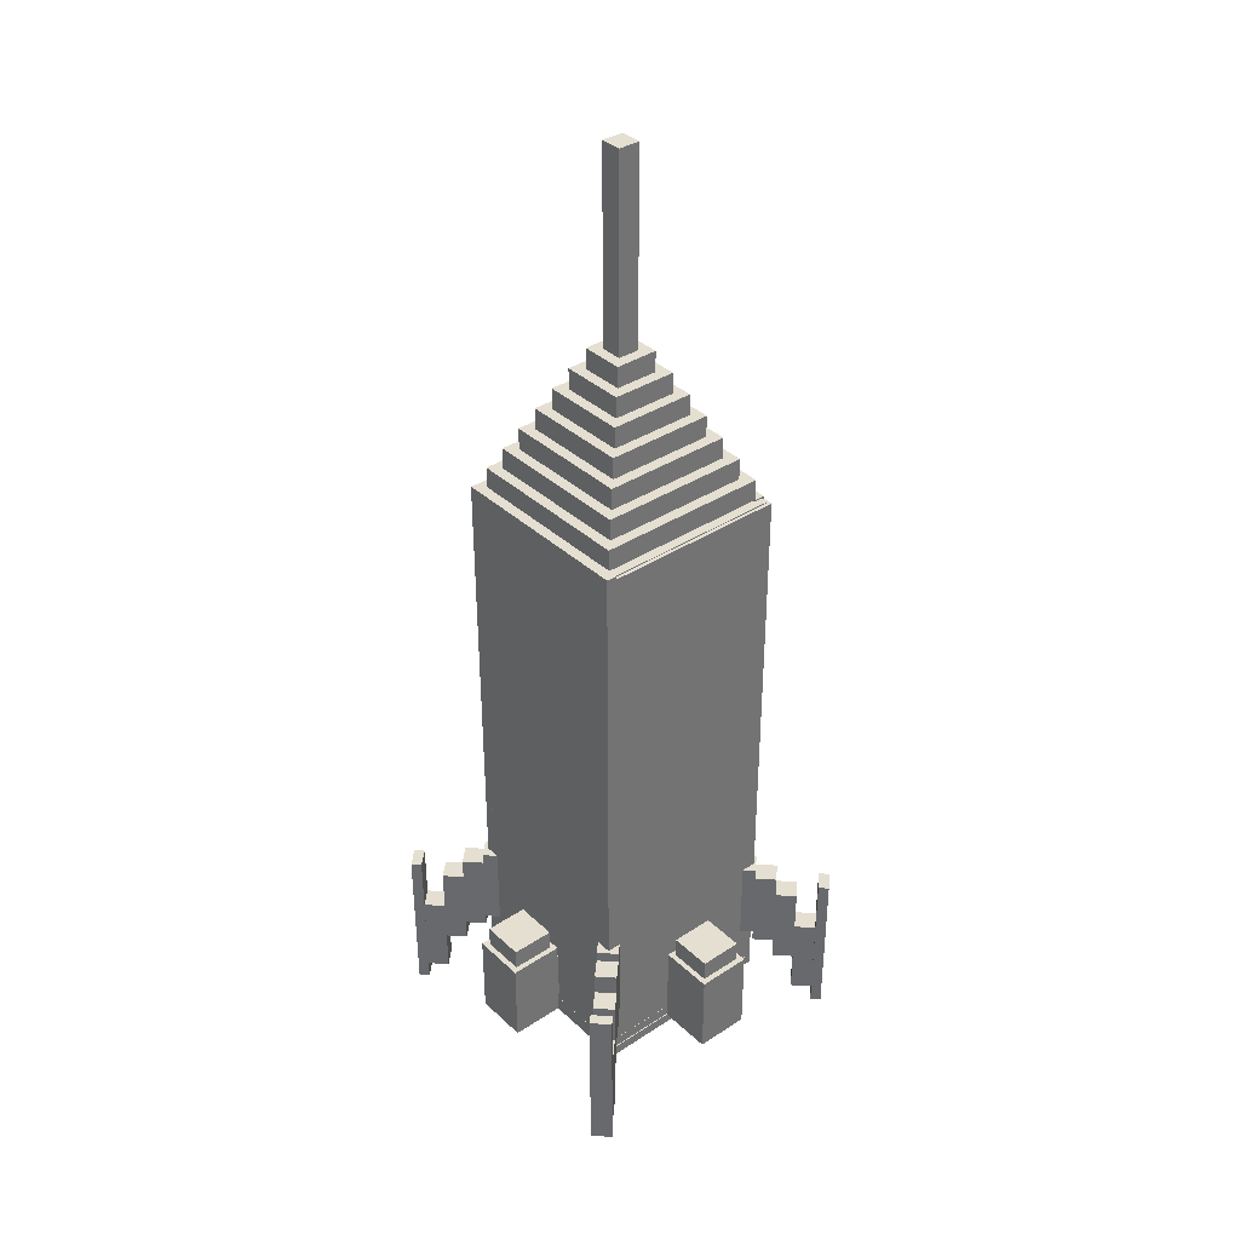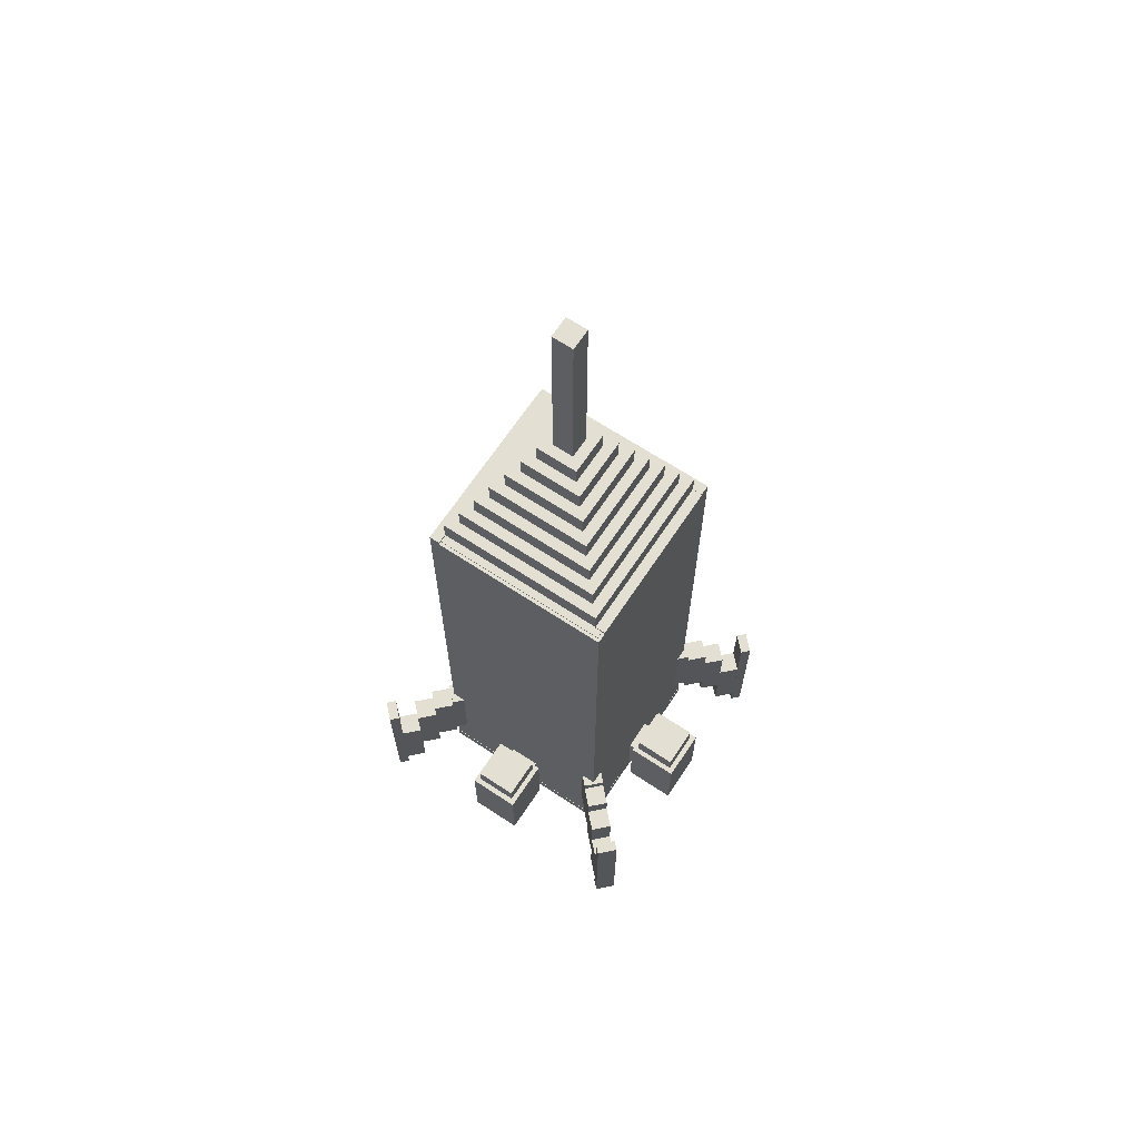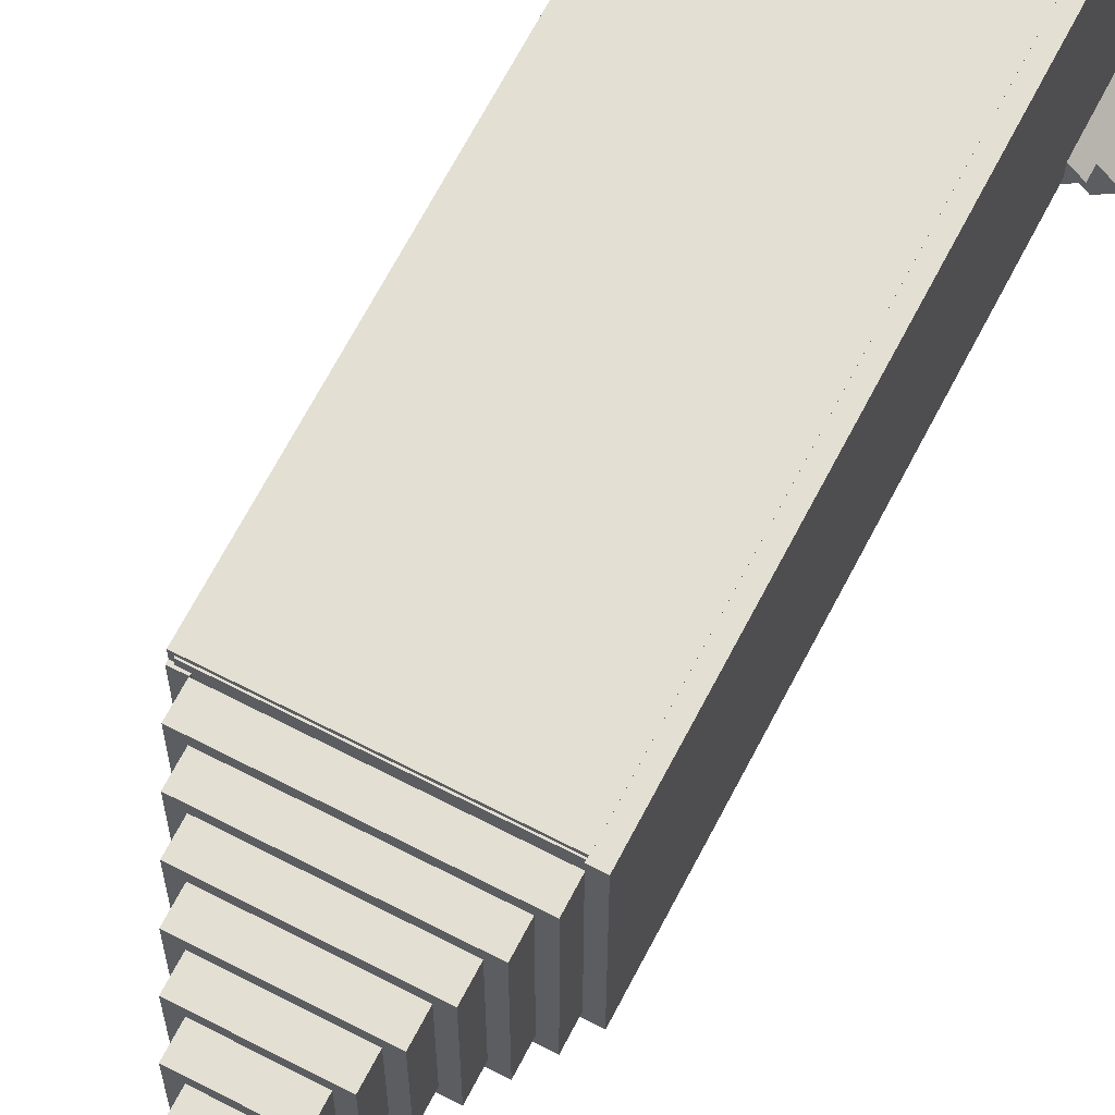
<metadata>
{"format":"obj","ext":"obj","renderer":"f3d","projection":"perspective","resolution":1024,"background":"white","views":[{"elev":36.6,"azim":-40.2,"up":"+Y"},{"elev":66.8,"azim":33.5,"up":"+Y"},{"elev":67.1,"azim":-152.6,"up":"+Z"}]}
</metadata>
<code>
o Rocket
v -0.8672 5.685 0.8672
v -0.8672 5.785 0.8672
v -0.8672 5.685 -0.8672
v -0.8672 5.785 -0.8672
v 0.8672 5.685 0.8672
v 0.8672 5.785 0.8672
v 0.8672 5.685 -0.8672
v 0.8672 5.785 -0.8672
v -0.7 -0.025 0.7
v -0.7 0.075 0.7
v -0.7 -0.025 -0.7
v -0.7 0.075 -0.7
v 0.7 -0.025 0.7
v 0.7 0.075 0.7
v 0.7 -0.025 -0.7
v 0.7 0.075 -0.7
v -0.6 0.075 0.6
v -0.6 0.175 0.6
v -0.6 0.075 -0.6
v -0.6 0.175 -0.6
v 0.6 0.075 0.6
v 0.6 0.175 0.6
v 0.6 0.075 -0.6
v 0.6 0.175 -0.6
v -0.1 7.185 0.1
v -0.1 8.985 0.1
v -0.1 7.185 -0.1
v -0.1 8.985 -0.1
v 0.1 7.185 0.1
v 0.1 8.985 0.1
v 0.1 7.185 -0.1
v 0.1 8.985 -0.1
v -0.5 0.175 0.5
v -0.5 0.375 0.5
v -0.5 0.175 -0.5
v -0.5 0.375 -0.5
v 0.5 0.175 0.5
v 0.5 0.375 0.5
v 0.5 0.175 -0.5
v 0.5 0.375 -0.5
v -0.9 0.375 0.9
v -0.9 0.475 0.9
v -0.9 0.375 -0.9
v -0.9 0.475 -0.9
v 0.9 0.375 0.9
v 0.9 0.475 0.9
v 0.9 0.375 -0.9
v 0.9 0.475 -0.9
v -0.8023 0.3753 0.8976
v -0.8023 5.775 0.8976
v -0.8023 0.3753 0.7976
v -0.8023 5.775 0.7976
v 0.8977 0.3753 0.8976
v 0.8977 5.775 0.8976
v 0.8977 0.3753 0.7976
v 0.8977 5.775 0.7976
v 0.7983 0.3993 0.8
v 0.7983 5.799 0.8
v 0.7983 0.3993 -0.8
v 0.7983 5.799 -0.8
v 0.8983 0.3993 0.8
v 0.8983 5.799 0.8
v 0.8983 0.3993 -0.8
v 0.8983 5.799 -0.8
v -0.8987 0.4077 0.8959
v -0.8987 5.808 0.8959
v -0.8987 0.4077 -0.8041
v -0.8987 5.808 -0.8041
v -0.7987 0.4077 0.8959
v -0.7987 5.808 0.8959
v -0.7987 0.4077 -0.8041
v -0.7987 5.808 -0.8041
v -0.8981 0.4041 -0.7964
v -0.8981 5.804 -0.7964
v -0.8981 0.4041 -0.8964
v -0.8981 5.804 -0.8964
v -0.3981 0.4041 -0.7964
v -0.3981 5.804 -0.7964
v -0.3981 0.4041 -0.8964
v -0.3981 5.804 -0.8964
v -0.4 4.138 -0.7964
v -0.4 5.799 -0.7964
v -0.4 4.138 -0.8964
v -0.4 5.799 -0.8964
v 0.4 4.138 -0.7964
v 0.4 5.799 -0.7964
v 0.4 4.138 -0.8964
v 0.4 5.799 -0.8964
v -0.4 0.4032 -0.7964
v -0.4 3.403 -0.7964
v -0.4 0.4032 -0.8964
v -0.4 3.403 -0.8964
v 0.4 0.4032 -0.7964
v 0.4 3.403 -0.7964
v 0.4 0.4032 -0.8964
v 0.4 3.403 -0.8964
v -0.2 6.987 0.2
v -0.2 7.187 0.2
v -0.2 6.987 -0.2
v -0.2 7.187 -0.2
v 0.2 6.987 0.2
v 0.2 7.187 0.2
v 0.2 6.987 -0.2
v 0.2 7.187 -0.2
v -0.8 5.802 0.8
v -0.8 6.002 0.8
v -0.8 5.802 -0.8
v -0.8 6.002 -0.8
v 0.8 5.802 0.8
v 0.8 6.002 0.8
v 0.8 5.802 -0.8
v 0.8 6.002 -0.8
v -0.7 6.001 0.7
v -0.7 6.201 0.7
v -0.7 6.001 -0.7
v -0.7 6.201 -0.7
v 0.7 6.001 0.7
v 0.7 6.201 0.7
v 0.7 6.001 -0.7
v 0.7 6.201 -0.7
v -0.6 6.201 0.6
v -0.6 6.401 0.6
v -0.6 6.201 -0.6
v -0.6 6.401 -0.6
v 0.6 6.201 0.6
v 0.6 6.401 0.6
v 0.6 6.201 -0.6
v 0.6 6.401 -0.6
v -0.5 6.402 0.5
v -0.5 6.602 0.5
v -0.5 6.402 -0.5
v -0.5 6.602 -0.5
v 0.5 6.402 0.5
v 0.5 6.602 0.5
v 0.5 6.402 -0.5
v 0.5 6.602 -0.5
v -0.4 6.598 0.4
v -0.4 6.798 0.4
v -0.4 6.598 -0.4
v -0.4 6.798 -0.4
v 0.4 6.598 0.4
v 0.4 6.798 0.4
v 0.4 6.598 -0.4
v 0.4 6.798 -0.4
v -0.3 6.793 0.3
v -0.3 6.993 0.3
v -0.3 6.793 -0.3
v -0.3 6.993 -0.3
v 0.3 6.793 0.3
v 0.3 6.993 0.3
v 0.3 6.793 -0.3
v 0.3 6.993 -0.3
v -1.421 0.007384 -1.28
v -1.421 1.507 -1.28
v -1.492 0.007384 -1.35
v -1.492 1.507 -1.35
v -1.28 0.007384 -1.421
v -1.28 1.507 -1.421
v -1.35 0.007384 -1.492
v -1.35 1.507 -1.492
v -0.855 0.8798 -0.7136
v -0.855 1.68 -0.7136
v -0.9965 0.8798 -0.855
v -0.9965 1.68 -0.855
v -0.7136 0.8798 -0.855
v -0.7136 1.68 -0.855
v -0.855 0.8798 -0.9965
v -0.855 1.68 -0.9965
v -0.9965 0.7798 -0.855
v -0.9965 1.58 -0.855
v -1.138 0.7798 -0.9965
v -1.138 1.58 -0.9965
v -0.855 0.7798 -0.9965
v -0.855 1.58 -0.9965
v -0.9965 0.7798 -1.138
v -0.9965 1.58 -1.138
v -1.138 0.5798 -0.9965
v -1.138 1.38 -0.9965
v -1.279 0.5798 -1.138
v -1.279 1.38 -1.138
v -0.9965 0.5798 -1.138
v -0.9965 1.38 -1.138
v -1.138 0.5798 -1.279
v -1.138 1.38 -1.279
v -1.279 0.1798 -1.138
v -1.279 0.9798 -1.138
v -1.421 0.1798 -1.279
v -1.421 0.9798 -1.279
v -1.138 0.1798 -1.279
v -1.138 0.9798 -1.279
v -1.279 0.1798 -1.421
v -1.279 0.9798 -1.421
v -1.28 0.007383 1.408
v -1.28 1.507 1.408
v -1.35 0.007383 1.479
v -1.35 1.507 1.479
v -1.421 0.007383 1.267
v -1.421 1.507 1.267
v -1.492 0.007383 1.338
v -1.492 1.507 1.338
v -0.855 0.7798 0.9838
v -0.855 1.58 0.9838
v -0.9965 0.7798 1.125
v -0.9965 1.58 1.125
v -0.9965 0.7798 0.8424
v -0.9965 1.58 0.8424
v -1.138 0.7798 0.9838
v -1.138 1.58 0.9838
v -0.9965 0.5798 1.125
v -0.9965 1.38 1.125
v -1.138 0.5798 1.267
v -1.138 1.38 1.267
v -1.138 0.5798 0.9838
v -1.138 1.38 0.9838
v -1.279 0.5798 1.125
v -1.279 1.38 1.125
v -1.138 0.1798 1.267
v -1.138 0.9798 1.267
v -1.279 0.1798 1.408
v -1.279 0.9798 1.408
v -1.279 0.1798 1.125
v -1.279 0.9798 1.125
v -1.421 0.1798 1.267
v -1.421 0.9798 1.267
v -0.7136 0.8798 0.8424
v -0.7136 1.68 0.8424
v -0.855 0.8798 0.9838
v -0.855 1.68 0.9838
v -0.855 0.8798 0.701
v -0.855 1.68 0.701
v -0.9965 0.8798 0.8424
v -0.9965 1.68 0.8424
v 1.408 0.007383 1.267
v 1.408 1.507 1.267
v 1.479 0.007383 1.338
v 1.479 1.507 1.338
v 1.267 0.007383 1.408
v 1.267 1.507 1.408
v 1.338 0.007383 1.479
v 1.338 1.507 1.479
v 0.9838 0.7798 0.8424
v 0.9838 1.58 0.8424
v 1.125 0.7798 0.9838
v 1.125 1.58 0.9838
v 0.8424 0.7798 0.9838
v 0.8424 1.58 0.9838
v 0.9838 0.7798 1.125
v 0.9838 1.58 1.125
v 1.125 0.5798 0.9838
v 1.125 1.38 0.9838
v 1.267 0.5798 1.125
v 1.267 1.38 1.125
v 0.9838 0.5798 1.125
v 0.9838 1.38 1.125
v 1.125 0.5798 1.267
v 1.125 1.38 1.267
v 1.267 0.1798 1.125
v 1.267 0.9798 1.125
v 1.408 0.1798 1.267
v 1.408 0.9798 1.267
v 1.125 0.1798 1.267
v 1.125 0.9798 1.267
v 1.267 0.1798 1.408
v 1.267 0.9798 1.408
v 0.8424 0.8798 0.701
v 0.8424 1.68 0.701
v 0.9838 0.8798 0.8424
v 0.9838 1.68 0.8424
v 0.701 0.8798 0.8424
v 0.701 1.68 0.8424
v 0.8424 0.8798 0.9838
v 0.8424 1.68 0.9838
v 1.267 0.007383 -1.421
v 1.267 1.507 -1.421
v 1.338 0.007383 -1.492
v 1.338 1.507 -1.492
v 1.408 0.007383 -1.28
v 1.408 1.507 -1.28
v 1.479 0.007383 -1.35
v 1.479 1.507 -1.35
v 0.8424 0.7798 -0.9965
v 0.8424 1.58 -0.9965
v 0.9838 0.7798 -1.138
v 0.9838 1.58 -1.138
v 0.9838 0.7798 -0.855
v 0.9838 1.58 -0.855
v 1.125 0.7798 -0.9965
v 1.125 1.58 -0.9965
v 0.9838 0.5798 -1.138
v 0.9838 1.38 -1.138
v 1.125 0.5798 -1.279
v 1.125 1.38 -1.279
v 1.125 0.5798 -0.9965
v 1.125 1.38 -0.9965
v 1.267 0.5798 -1.138
v 1.267 1.38 -1.138
v 1.125 0.1798 -1.279
v 1.125 0.9798 -1.279
v 1.267 0.1798 -1.421
v 1.267 0.9798 -1.421
v 1.267 0.1798 -1.138
v 1.267 0.9798 -1.138
v 1.408 0.1798 -1.279
v 1.408 0.9798 -1.279
v 0.701 0.8798 -0.855
v 0.701 1.68 -0.855
v 0.8424 0.8798 -0.9965
v 0.8424 1.68 -0.9965
v 0.8424 0.8798 -0.7136
v 0.8424 1.68 -0.7136
v 0.9838 0.8798 -0.855
v 0.9838 1.68 -0.855
v 0.3959 0.4041 -0.7964
v 0.3959 5.804 -0.7964
v 0.3959 0.4041 -0.8964
v 0.3959 5.804 -0.8964
v 0.8959 0.4041 -0.7964
v 0.8959 5.804 -0.7964
v 0.8959 0.4041 -0.8964
v 0.8959 5.804 -0.8964
v -0.15 0.5364 -0.898
v -0.15 1.036 -0.898
v -0.15 0.5364 -0.998
v -0.15 1.036 -0.998
v 0.15 0.5364 -0.898
v 0.15 1.036 -0.898
v 0.15 0.5364 -0.998
v 0.15 1.036 -0.998
v -0.25 0.4779 -0.9839
v -0.25 1.278 -0.9839
v -0.25 0.4779 -1.484
v -0.25 1.278 -1.484
v 0.25 0.4779 -0.9839
v 0.25 1.278 -0.9839
v 0.25 0.4779 -1.484
v 0.25 1.278 -1.484
v -0.2 1.272 -1.031
v -0.2 1.472 -1.031
v -0.2 1.272 -1.431
v -0.2 1.472 -1.431
v 0.2 1.272 -1.031
v 0.2 1.472 -1.031
v 0.2 1.272 -1.431
v 0.2 1.472 -1.431
v -0.898 0.5364 0.15
v -0.898 1.036 0.15
v -0.998 0.5364 0.15
v -0.998 1.036 0.15
v -0.898 0.5364 -0.15
v -0.898 1.036 -0.15
v -0.998 0.5364 -0.15
v -0.998 1.036 -0.15
v -0.9839 0.4779 0.25
v -0.9839 1.278 0.25
v -1.484 0.4779 0.25
v -1.484 1.278 0.25
v -0.9839 0.4779 -0.25
v -0.9839 1.278 -0.25
v -1.484 0.4779 -0.25
v -1.484 1.278 -0.25
v -1.031 1.272 0.2
v -1.031 1.472 0.2
v -1.431 1.272 0.2
v -1.431 1.472 0.2
v -1.031 1.272 -0.2
v -1.031 1.472 -0.2
v -1.431 1.272 -0.2
v -1.431 1.472 -0.2
v 0.15 0.5364 0.898
v 0.15 1.036 0.898
v 0.15 0.5364 0.998
v 0.15 1.036 0.998
v -0.15 0.5364 0.898
v -0.15 1.036 0.898
v -0.15 0.5364 0.998
v -0.15 1.036 0.998
v 0.25 0.4779 0.9839
v 0.25 1.278 0.9839
v 0.25 0.4779 1.484
v 0.25 1.278 1.484
v -0.25 0.4779 0.9839
v -0.25 1.278 0.9839
v -0.25 0.4779 1.484
v -0.25 1.278 1.484
v 0.2 1.272 1.031
v 0.2 1.472 1.031
v 0.2 1.272 1.431
v 0.2 1.472 1.431
v -0.2 1.272 1.031
v -0.2 1.472 1.031
v -0.2 1.272 1.431
v -0.2 1.472 1.431
v 0.898 0.5364 -0.15
v 0.898 1.036 -0.15
v 0.998 0.5364 -0.15
v 0.998 1.036 -0.15
v 0.898 0.5364 0.15
v 0.898 1.036 0.15
v 0.998 0.5364 0.15
v 0.998 1.036 0.15
v 0.9839 0.4779 -0.25
v 0.9839 1.278 -0.25
v 1.484 0.4779 -0.25
v 1.484 1.278 -0.25
v 0.9839 0.4779 0.25
v 0.9839 1.278 0.25
v 1.484 0.4779 0.25
v 1.484 1.278 0.25
v 1.031 1.272 -0.2
v 1.031 1.472 -0.2
v 1.431 1.272 -0.2
v 1.431 1.472 -0.2
v 1.031 1.272 0.2
v 1.031 1.472 0.2
v 1.431 1.272 0.2
v 1.431 1.472 0.2
f 2 4 3 1
f 4 8 7 3
f 8 6 5 7
f 6 2 1 5
f 1 3 7 5
f 6 8 4 2
f 10 12 11 9
f 12 16 15 11
f 16 14 13 15
f 14 10 9 13
f 9 11 15 13
f 14 16 12 10
f 18 20 19 17
f 20 24 23 19
f 24 22 21 23
f 22 18 17 21
f 17 19 23 21
f 22 24 20 18
f 26 28 27 25
f 28 32 31 27
f 32 30 29 31
f 30 26 25 29
f 25 27 31 29
f 30 32 28 26
f 34 36 35 33
f 36 40 39 35
f 40 38 37 39
f 38 34 33 37
f 33 35 39 37
f 38 40 36 34
f 42 44 43 41
f 44 48 47 43
f 48 46 45 47
f 46 42 41 45
f 41 43 47 45
f 46 48 44 42
f 50 52 51 49
f 52 56 55 51
f 56 54 53 55
f 54 50 49 53
f 49 51 55 53
f 54 56 52 50
f 58 60 59 57
f 60 64 63 59
f 64 62 61 63
f 62 58 57 61
f 57 59 63 61
f 62 64 60 58
f 66 68 67 65
f 68 72 71 67
f 72 70 69 71
f 70 66 65 69
f 65 67 71 69
f 70 72 68 66
f 74 76 75 73
f 76 80 79 75
f 80 78 77 79
f 78 74 73 77
f 73 75 79 77
f 78 80 76 74
f 82 84 83 81
f 84 88 87 83
f 88 86 85 87
f 86 82 81 85
f 81 83 87 85
f 86 88 84 82
f 90 92 91 89
f 92 96 95 91
f 96 94 93 95
f 94 90 89 93
f 89 91 95 93
f 94 96 92 90
f 98 100 99 97
f 100 104 103 99
f 104 102 101 103
f 102 98 97 101
f 97 99 103 101
f 102 104 100 98
f 106 108 107 105
f 108 112 111 107
f 112 110 109 111
f 110 106 105 109
f 105 107 111 109
f 110 112 108 106
f 114 116 115 113
f 116 120 119 115
f 120 118 117 119
f 118 114 113 117
f 113 115 119 117
f 118 120 116 114
f 122 124 123 121
f 124 128 127 123
f 128 126 125 127
f 126 122 121 125
f 121 123 127 125
f 126 128 124 122
f 130 132 131 129
f 132 136 135 131
f 136 134 133 135
f 134 130 129 133
f 129 131 135 133
f 134 136 132 130
f 138 140 139 137
f 140 144 143 139
f 144 142 141 143
f 142 138 137 141
f 137 139 143 141
f 142 144 140 138
f 146 148 147 145
f 148 152 151 147
f 152 150 149 151
f 150 146 145 149
f 145 147 151 149
f 150 152 148 146
f 154 156 155 153
f 156 160 159 155
f 160 158 157 159
f 158 154 153 157
f 153 155 159 157
f 158 160 156 154
f 162 164 163 161
f 164 168 167 163
f 168 166 165 167
f 166 162 161 165
f 161 163 167 165
f 166 168 164 162
f 170 172 171 169
f 172 176 175 171
f 176 174 173 175
f 174 170 169 173
f 169 171 175 173
f 174 176 172 170
f 178 180 179 177
f 180 184 183 179
f 184 182 181 183
f 182 178 177 181
f 177 179 183 181
f 182 184 180 178
f 186 188 187 185
f 188 192 191 187
f 192 190 189 191
f 190 186 185 189
f 185 187 191 189
f 190 192 188 186
f 194 196 195 193
f 196 200 199 195
f 200 198 197 199
f 198 194 193 197
f 193 195 199 197
f 198 200 196 194
f 202 204 203 201
f 204 208 207 203
f 208 206 205 207
f 206 202 201 205
f 201 203 207 205
f 206 208 204 202
f 210 212 211 209
f 212 216 215 211
f 216 214 213 215
f 214 210 209 213
f 209 211 215 213
f 214 216 212 210
f 218 220 219 217
f 220 224 223 219
f 224 222 221 223
f 222 218 217 221
f 217 219 223 221
f 222 224 220 218
f 226 228 227 225
f 228 232 231 227
f 232 230 229 231
f 230 226 225 229
f 225 227 231 229
f 230 232 228 226
f 234 236 235 233
f 236 240 239 235
f 240 238 237 239
f 238 234 233 237
f 233 235 239 237
f 238 240 236 234
f 242 244 243 241
f 244 248 247 243
f 248 246 245 247
f 246 242 241 245
f 241 243 247 245
f 246 248 244 242
f 250 252 251 249
f 252 256 255 251
f 256 254 253 255
f 254 250 249 253
f 249 251 255 253
f 254 256 252 250
f 258 260 259 257
f 260 264 263 259
f 264 262 261 263
f 262 258 257 261
f 257 259 263 261
f 262 264 260 258
f 266 268 267 265
f 268 272 271 267
f 272 270 269 271
f 270 266 265 269
f 265 267 271 269
f 270 272 268 266
f 274 276 275 273
f 276 280 279 275
f 280 278 277 279
f 278 274 273 277
f 273 275 279 277
f 278 280 276 274
f 282 284 283 281
f 284 288 287 283
f 288 286 285 287
f 286 282 281 285
f 281 283 287 285
f 286 288 284 282
f 290 292 291 289
f 292 296 295 291
f 296 294 293 295
f 294 290 289 293
f 289 291 295 293
f 294 296 292 290
f 298 300 299 297
f 300 304 303 299
f 304 302 301 303
f 302 298 297 301
f 297 299 303 301
f 302 304 300 298
f 306 308 307 305
f 308 312 311 307
f 312 310 309 311
f 310 306 305 309
f 305 307 311 309
f 310 312 308 306
f 314 316 315 313
f 316 320 319 315
f 320 318 317 319
f 318 314 313 317
f 313 315 319 317
f 318 320 316 314
f 322 324 323 321
f 324 328 327 323
f 328 326 325 327
f 326 322 321 325
f 321 323 327 325
f 326 328 324 322
f 330 332 331 329
f 332 336 335 331
f 336 334 333 335
f 334 330 329 333
f 329 331 335 333
f 334 336 332 330
f 338 340 339 337
f 340 344 343 339
f 344 342 341 343
f 342 338 337 341
f 337 339 343 341
f 342 344 340 338
f 346 348 347 345
f 348 352 351 347
f 352 350 349 351
f 350 346 345 349
f 345 347 351 349
f 350 352 348 346
f 354 356 355 353
f 356 360 359 355
f 360 358 357 359
f 358 354 353 357
f 353 355 359 357
f 358 360 356 354
f 362 364 363 361
f 364 368 367 363
f 368 366 365 367
f 366 362 361 365
f 361 363 367 365
f 366 368 364 362
f 370 372 371 369
f 372 376 375 371
f 376 374 373 375
f 374 370 369 373
f 369 371 375 373
f 374 376 372 370
f 378 380 379 377
f 380 384 383 379
f 384 382 381 383
f 382 378 377 381
f 377 379 383 381
f 382 384 380 378
f 386 388 387 385
f 388 392 391 387
f 392 390 389 391
f 390 386 385 389
f 385 387 391 389
f 390 392 388 386
f 394 396 395 393
f 396 400 399 395
f 400 398 397 399
f 398 394 393 397
f 393 395 399 397
f 398 400 396 394
f 402 404 403 401
f 404 408 407 403
f 408 406 405 407
f 406 402 401 405
f 401 403 407 405
f 406 408 404 402
f 410 412 411 409
f 412 416 415 411
f 416 414 413 415
f 414 410 409 413
f 409 411 415 413
f 414 416 412 410

</code>
